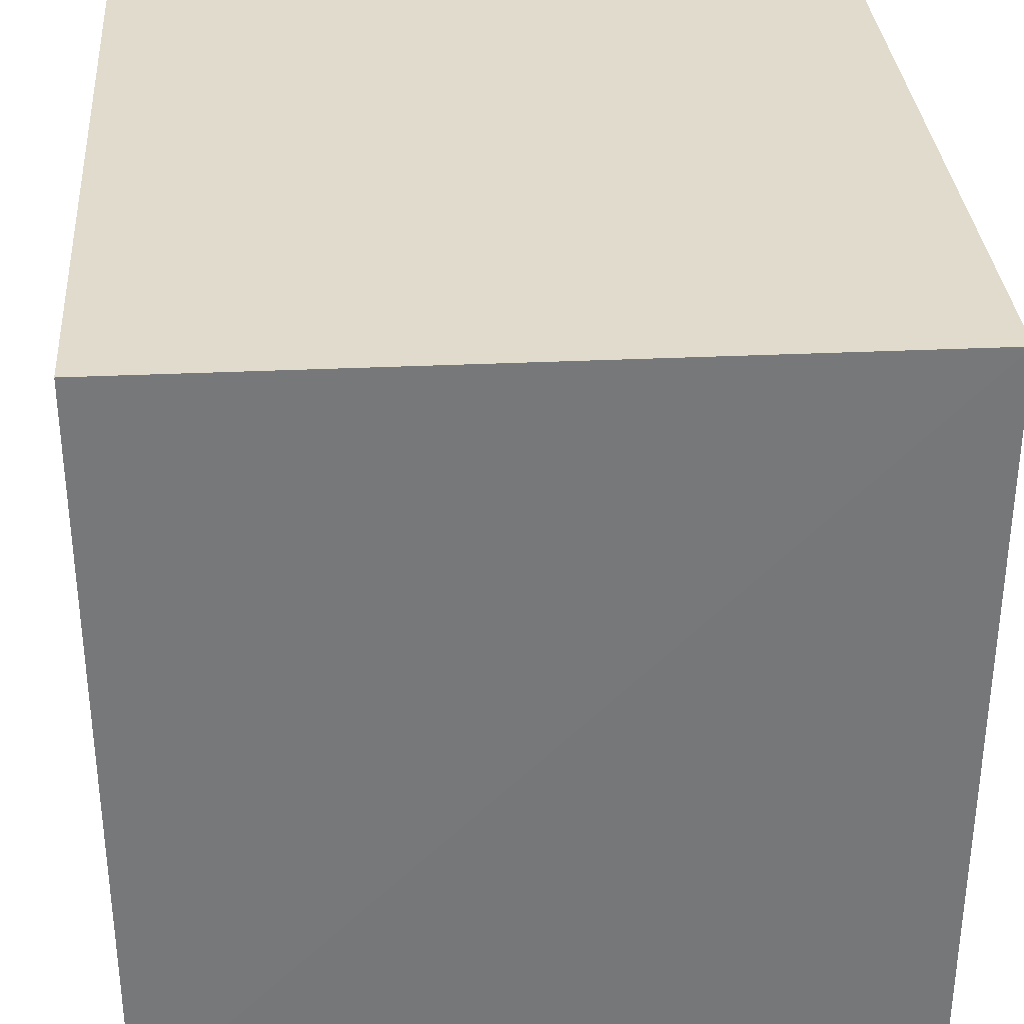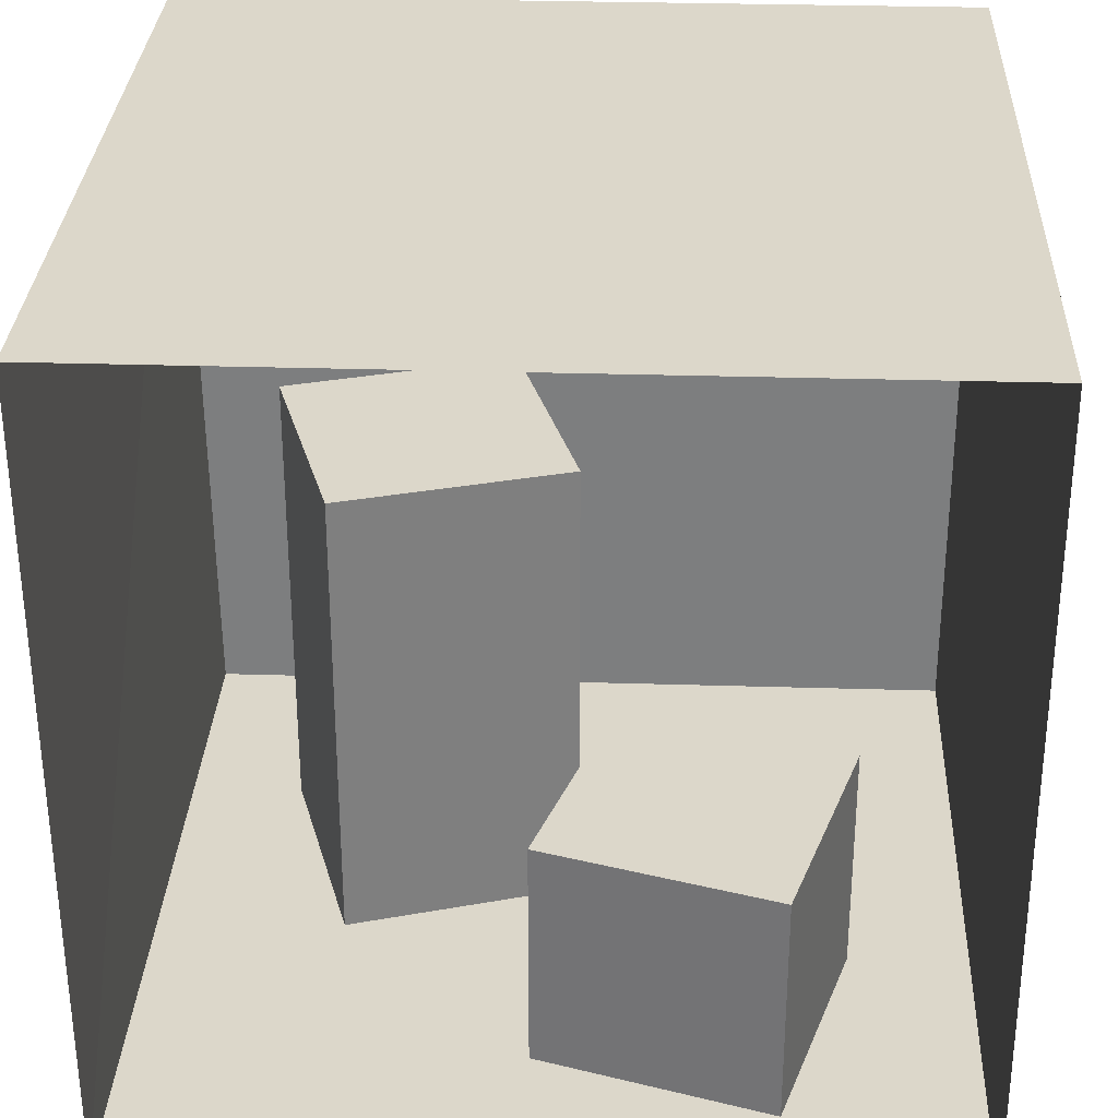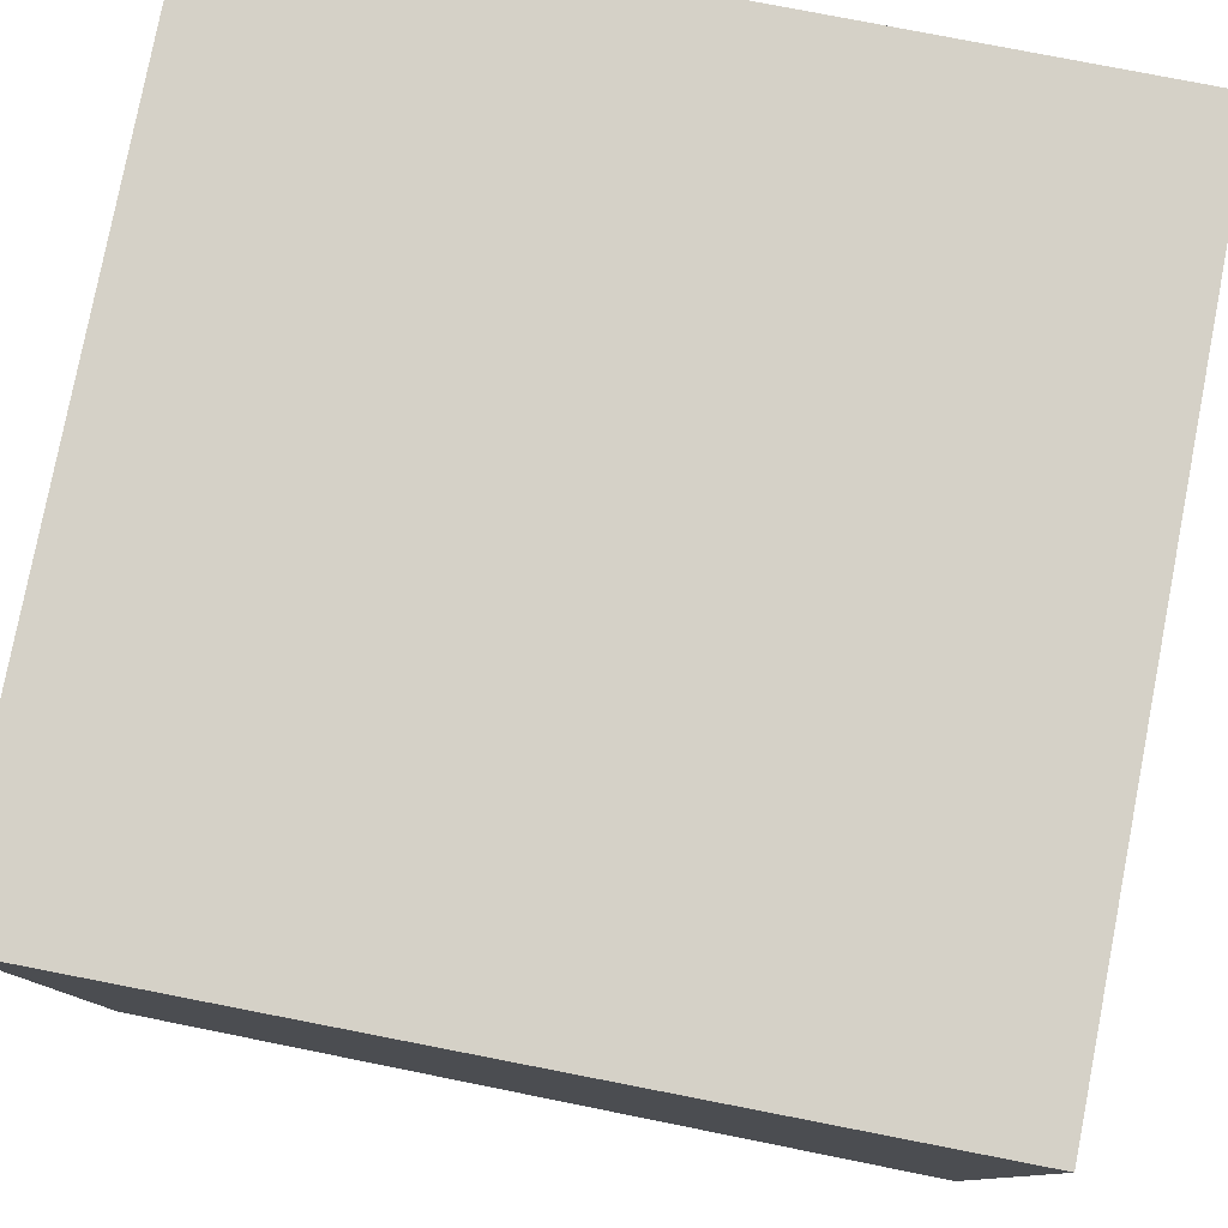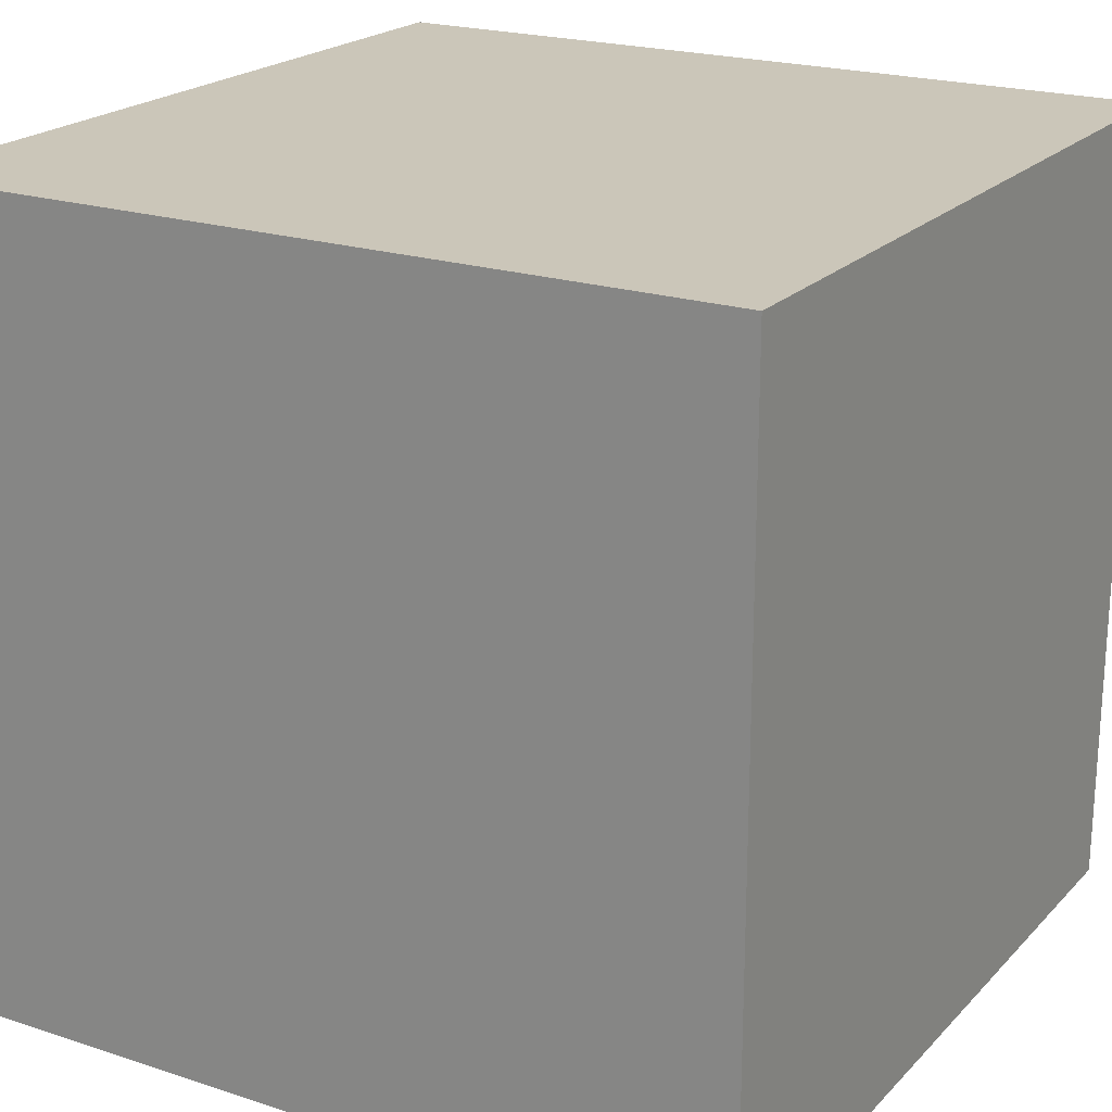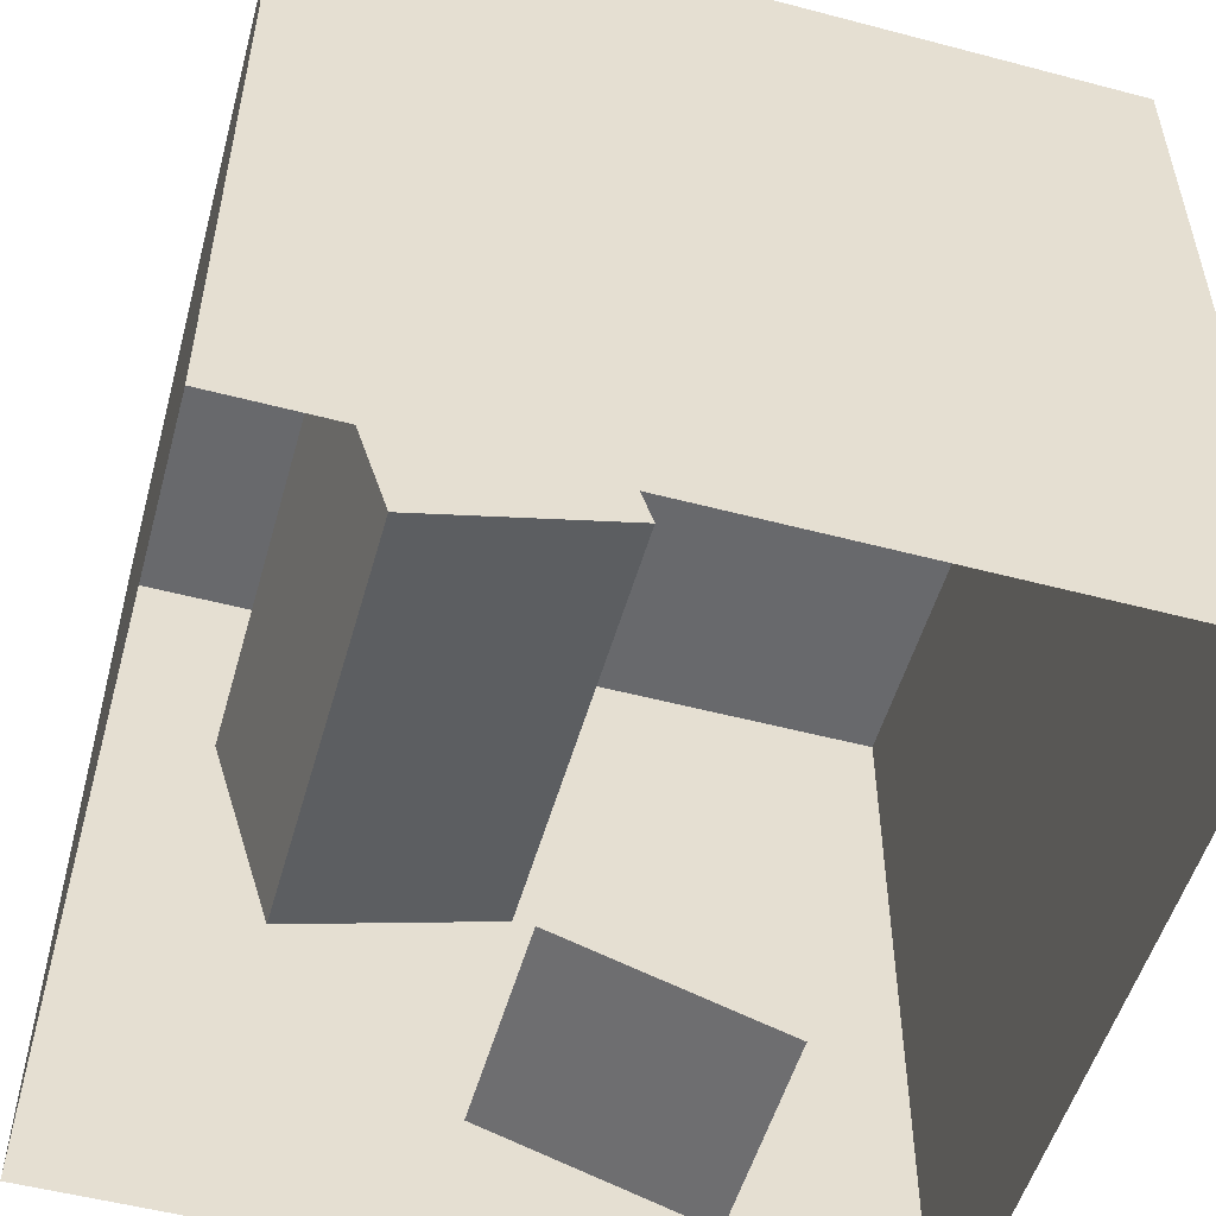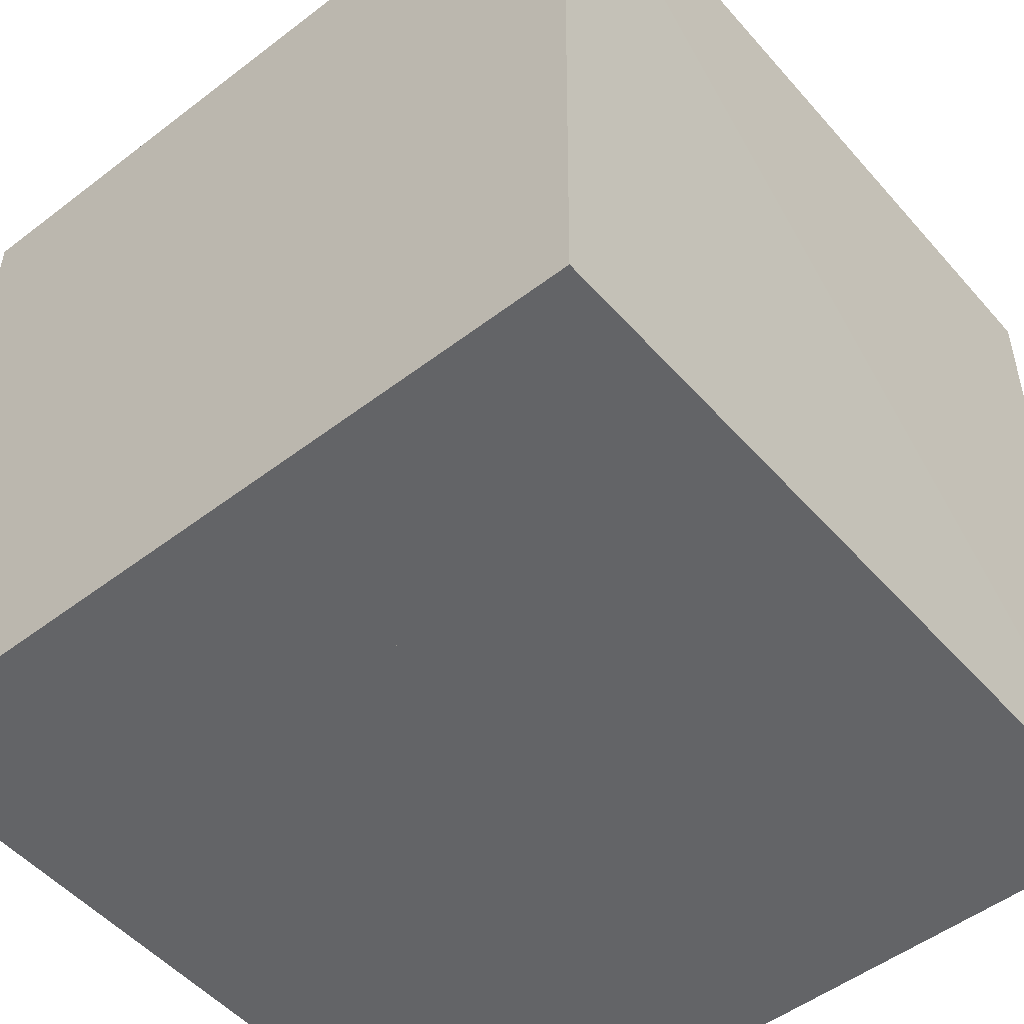
<metadata>
{"format":"obj","ext":"obj","renderer":"f3d","projection":"perspective","resolution":1024,"background":"white","views":[{"elev":33.2,"azim":85.7,"up":"+Z"},{"elev":30.4,"azim":-177.5,"up":"+Y"},{"elev":79.1,"azim":101.0,"up":"+Y"},{"elev":21.0,"azim":-59.6,"up":"+Y"},{"elev":-52.8,"azim":164.2,"up":"+Z"},{"elev":-51.2,"azim":39.7,"up":"+Y"}]}
</metadata>
<code>
o back_wall
v 549.6 -9.1e-05 559.2
v 0 -9.1e-05 559.2
v 0 548.8 559.2
v 556 548.8 559.2
f 1 3 4
f 1 2 3
o ceiling
v 556 548.8 8.9e-05
v 556 548.8 559.2
v 0 548.8 559.2
v 0 548.8 8.9e-05
f 6 8 5
f 6 7 8
o floor
v 552.8 0 0
v 0 0 0
v 0 -9.1e-05 559.2
v 549.6 -9.1e-05 559.2
v 130 -1.1e-05 65
v 82 -3.7e-05 225
v 240 -4.4e-05 272
v 290 -1.9e-05 114
v 423 -4e-05 247
v 265 -4.8e-05 296
v 314 -7.4e-05 456
v 472 -6.6e-05 406
f 10 12 9
f 15 13 16
f 20 18 17
f 10 11 12
f 15 14 13
f 20 19 18
o green_wall
v 0 -9.1e-05 559.2
v 0 0 0
v 0 548.8 8.9e-05
v 0 548.8 559.2
f 22 24 21
f 22 23 24
o light
v 343 548 227
v 343 548 332
v 213 548 332
v 213 548 227
f 26 28 25
f 26 27 28
o red_wall
v 552.8 0 0
v 549.6 -9.1e-05 559.2
v 556 548.8 559.2
v 556 548.8 8.9e-05
f 29 31 32
f 29 30 31
o short_block
v 130 165 65
v 82 165 225
v 240 165 272
v 290 165 114
v 290 -1.9e-05 114
v 290 165 114
v 240 165 272
v 240 -4.4e-05 272
v 130 -1.1e-05 65
v 130 165 65
v 290 165 114
v 290 -1.9e-05 114
v 82 -3.7e-05 225
v 82 165 225
v 130 165 65
v 130 -1.1e-05 65
v 240 -4.4e-05 272
v 240 165 272
v 82 165 225
v 82 -3.7e-05 225
f 33 35 36
f 38 40 37
f 42 44 41
f 46 48 45
f 50 52 49
f 33 34 35
f 38 39 40
f 42 43 44
f 46 47 48
f 50 51 52
o tall_block
v 423 330 247
v 265 330 296
v 314 330 456
v 472 330 406
v 423 -4e-05 247
v 423 330 247
v 472 330 406
v 472 -6.6e-05 406
v 472 -6.6e-05 406
v 472 330 406
v 314 330 456
v 314 -7.4e-05 456
v 314 -7.4e-05 456
v 314 330 456
v 265 330 296
v 265 -4.8e-05 296
v 265 -4.8e-05 296
v 265 330 296
v 423 330 247
v 423 -4e-05 247
f 54 56 53
f 58 60 57
f 62 64 61
f 66 68 65
f 70 72 69
f 54 55 56
f 58 59 60
f 62 63 64
f 66 67 68
f 70 71 72

</code>
